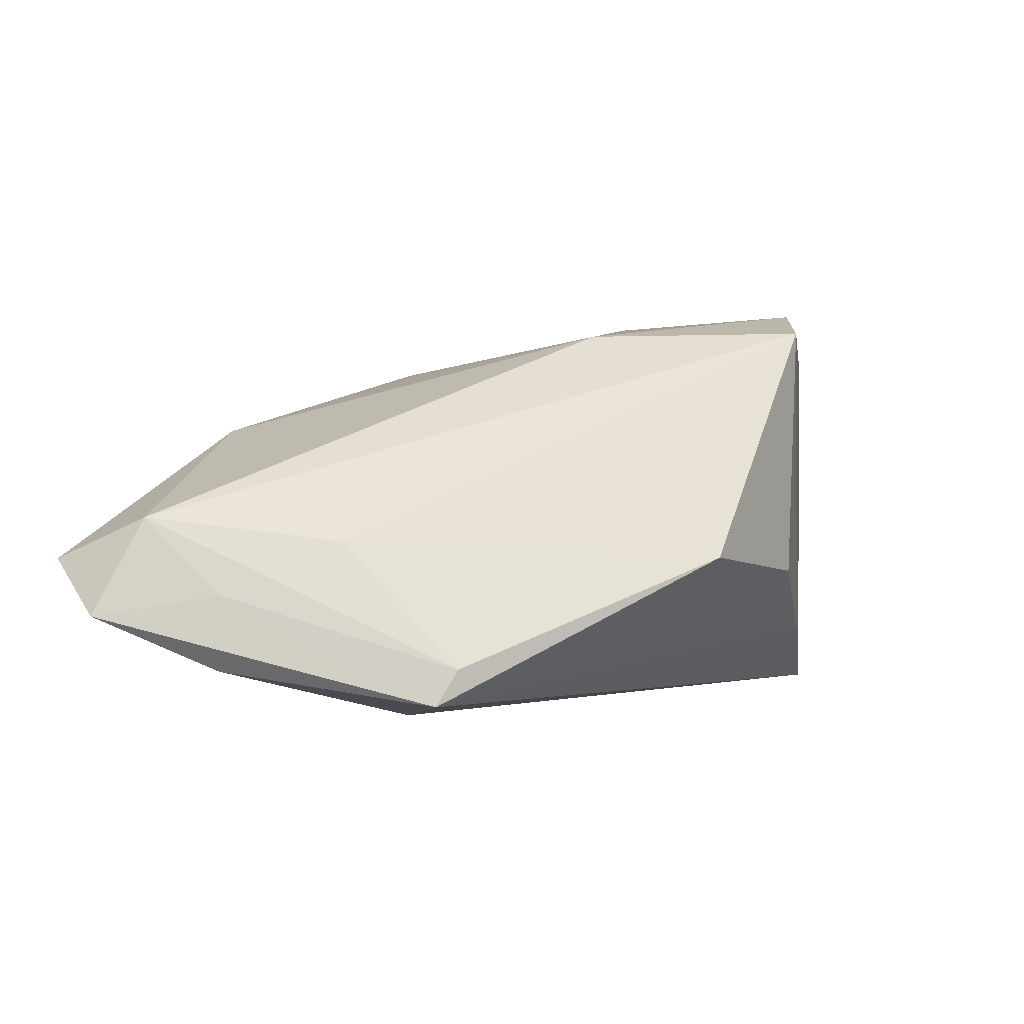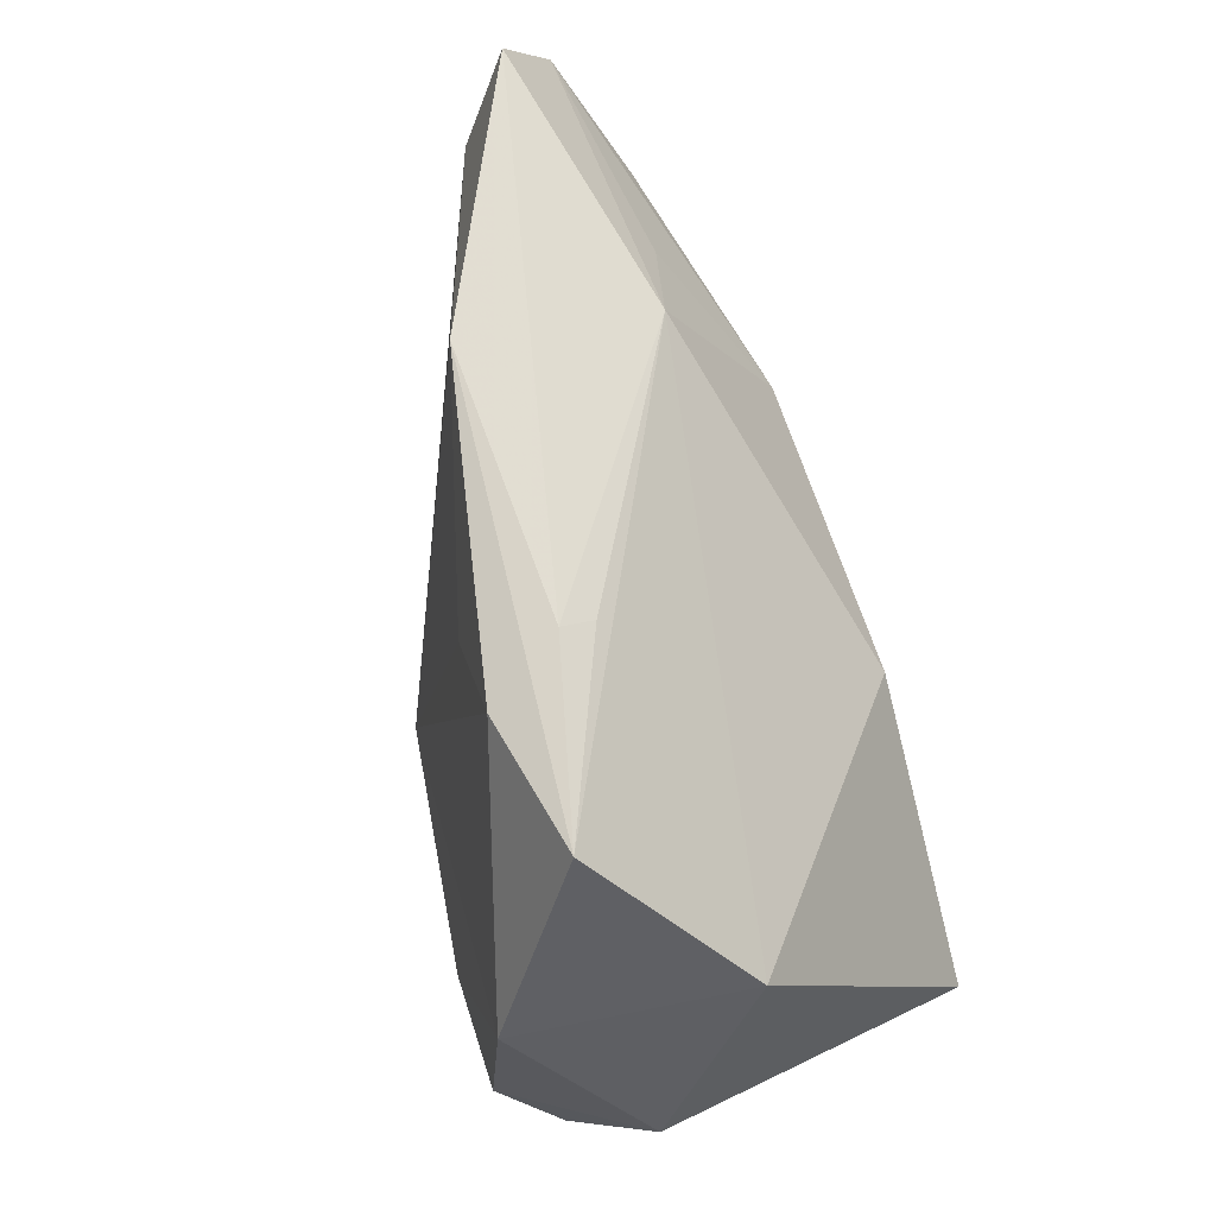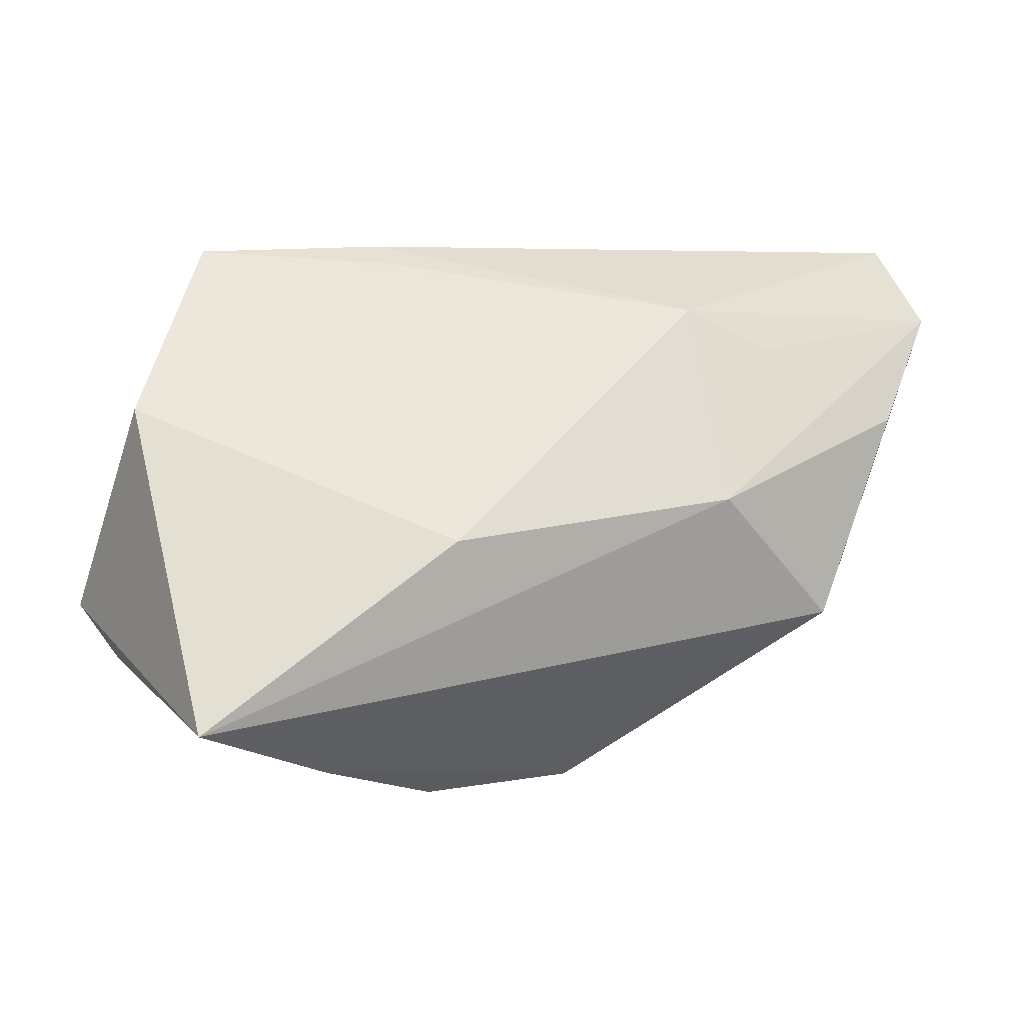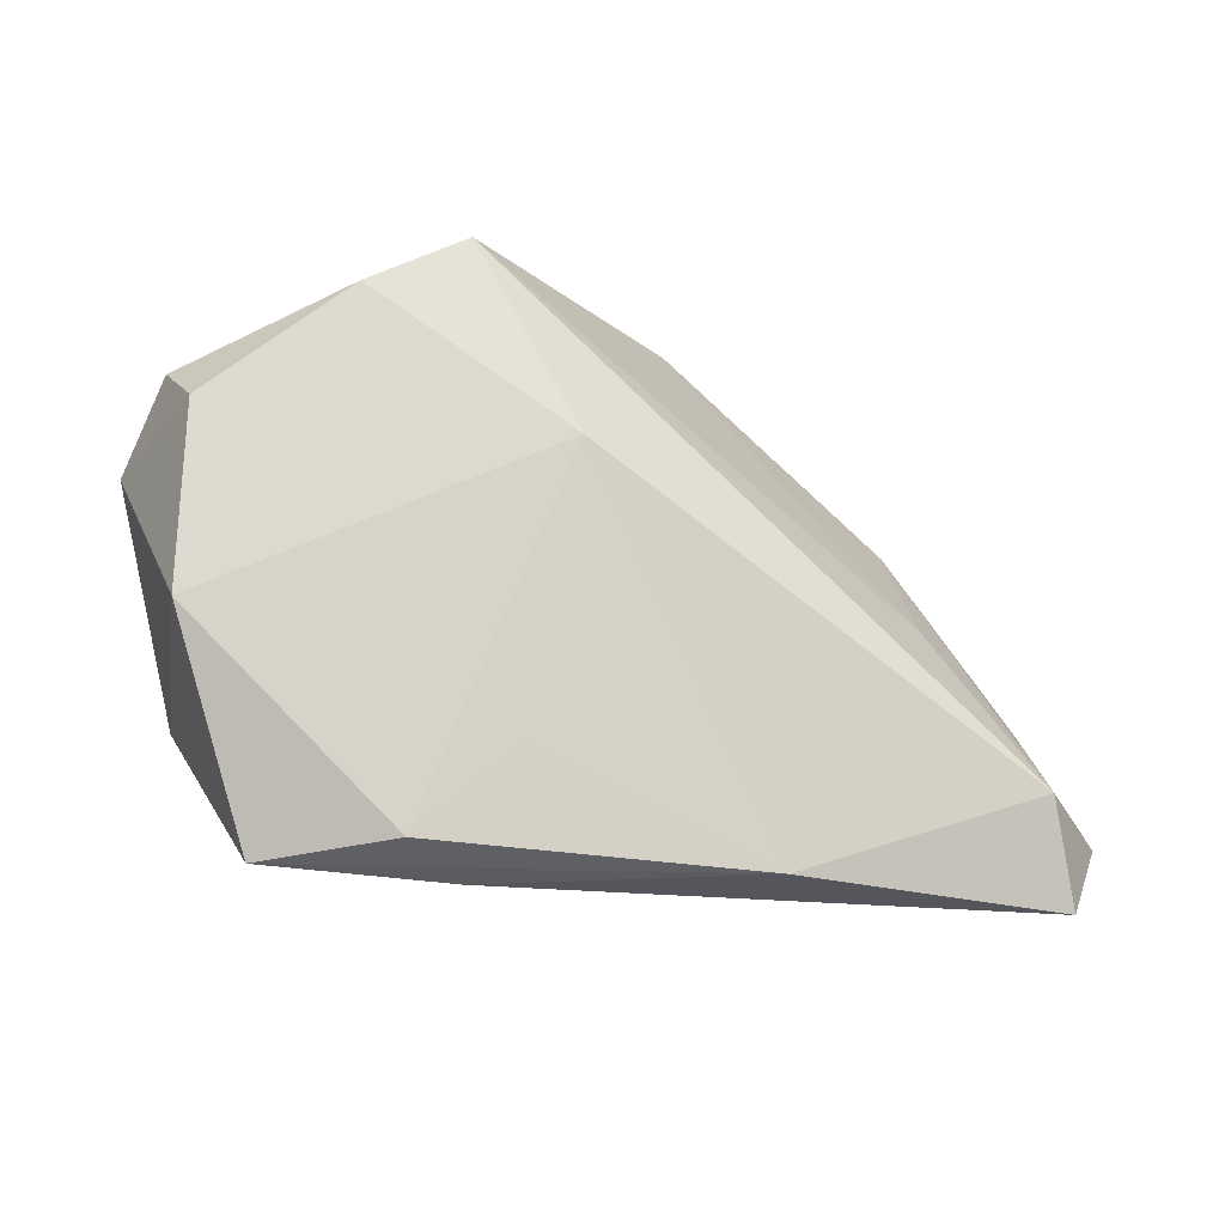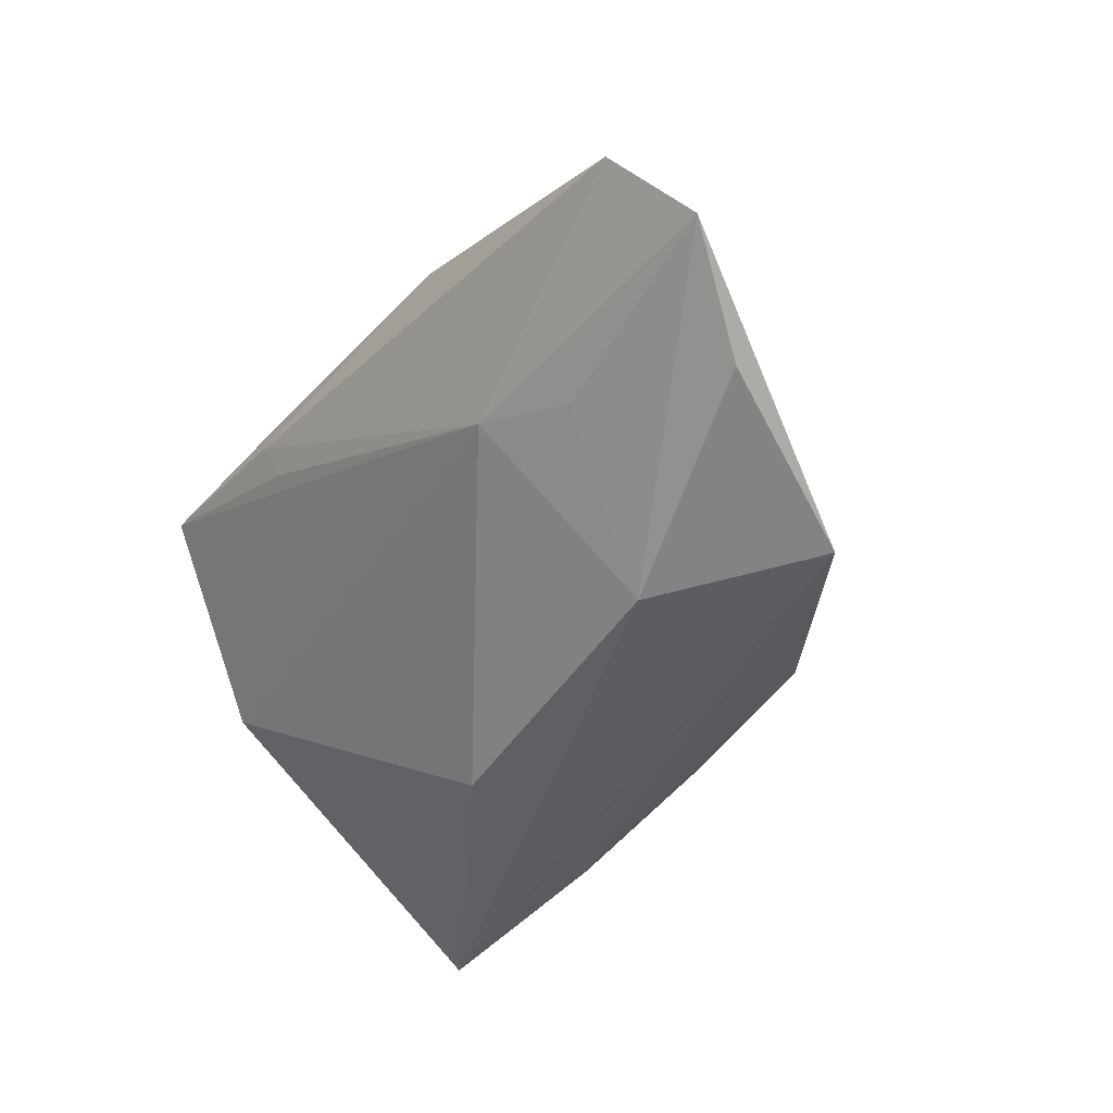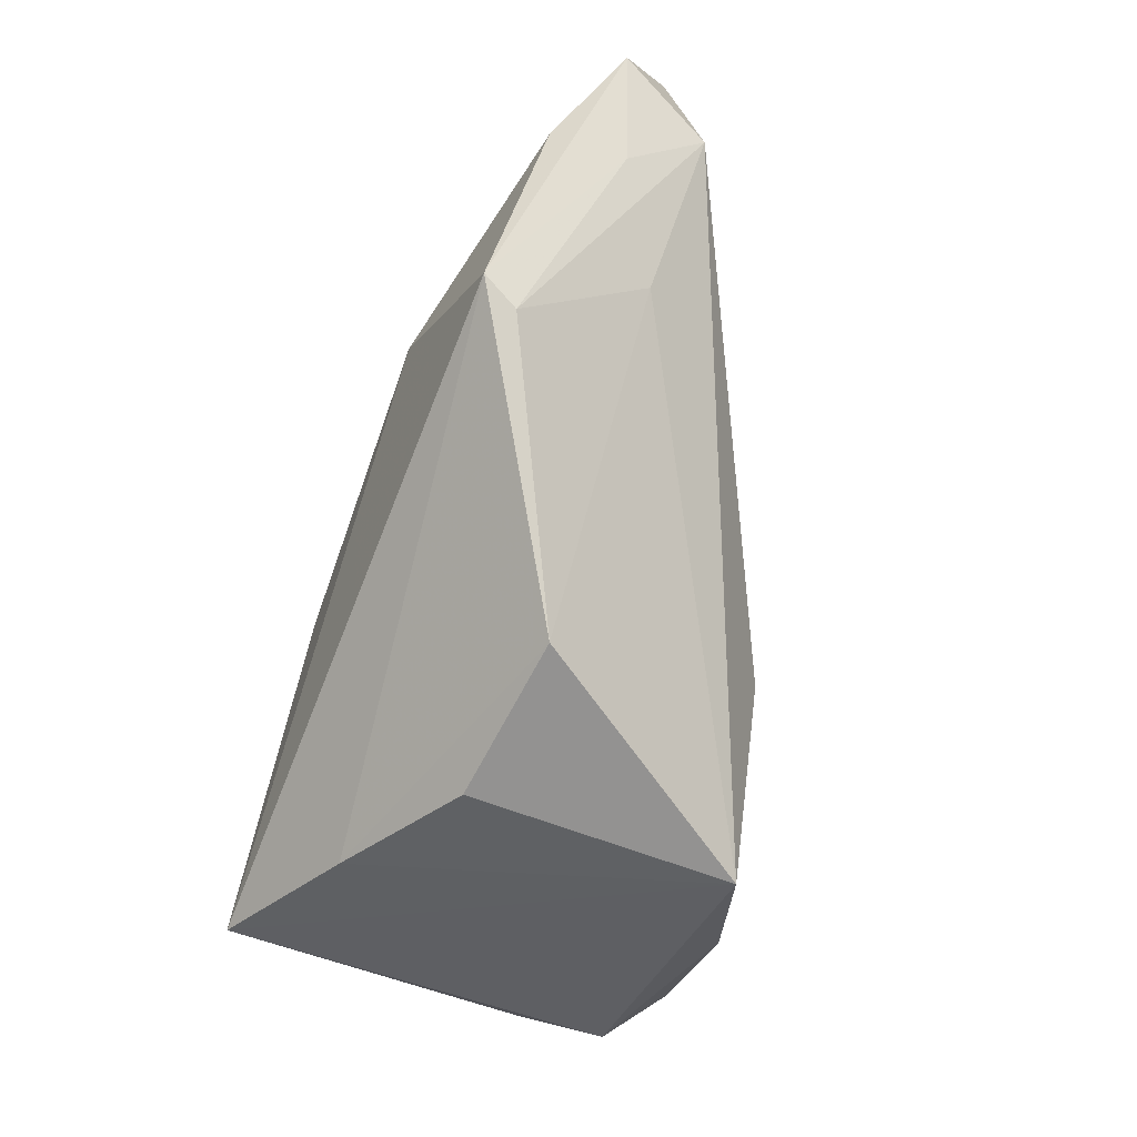
<metadata>
{"format":"obj","ext":"obj","renderer":"f3d","projection":"perspective","resolution":1024,"background":"white","views":[{"elev":4.2,"azim":-56.9,"up":"+Z"},{"elev":65.9,"azim":72.9,"up":"+Y"},{"elev":6.5,"azim":160.2,"up":"+Y"},{"elev":68.1,"azim":-179.6,"up":"+Z"},{"elev":-46.7,"azim":-128.3,"up":"+Z"},{"elev":-66.4,"azim":-107.7,"up":"+Y"}]}
</metadata>
<code>
v -0.0291 0.004314 -0.02714
v 0.04308 -0.02036 0.02089
v 0.02023 -0.02891 0.02802
v 0.03915 0.009621 0.02671
v -0.015 -0.03625 -0.004313
v -0.06687 0.02678 -0.01098
v -0.06033 0.02344 0.001428
v 0.007812 -0.03625 0.02538
v 0.02293 -0.02981 -0.01835
v 0.006104 -0.03625 -0.007896
v 0.008534 0.0005836 -0.02844
v 0.04937 -0.01121 0.01161
v 0.04359 0.01607 -0.001271
v -0.04602 0.002287 -0.001717
v -0.02948 0.02862 -0.01315
v -0.02848 0.03618 0.01142
v -0.04592 -0.01227 -0.02204
v -0.06302 0.03647 -0.004376
v 0.007495 0.03728 0.01004
v -0.05761 0.01346 -0.01815
v 0.04128 -0.02164 -0.02844
v 0.01326 0.03456 0.01927
v 0.006863 0.03485 0.005862
v -0.05769 0.01296 -0.008301
v -0.005456 -0.01104 0.02499
v -0.04351 -0.01405 -0.01741
v 0.03869 -0.01415 0.02814
v 0.0002506 0.02369 0.01925
v -0.04019 0.02319 -0.01555
v 0.03095 0.03656 0.01552
f 12 21 13
f 13 21 11
f 21 12 2
f 3 8 2
f 2 8 21
f 1 21 17
f 1 11 21
f 6 7 18
f 25 8 3
f 25 7 8
f 8 5 10
f 17 5 26
f 8 7 14
f 14 5 8
f 7 26 14
f 14 26 5
f 13 11 15
f 15 30 13
f 18 19 15
f 11 1 15
f 15 6 18
f 4 12 13
f 13 30 4
f 4 30 22
f 4 25 3
f 22 25 4
f 20 1 17
f 17 6 20
f 20 6 1
f 7 25 16
f 18 7 16
f 16 19 18
f 22 30 16
f 30 19 16
f 21 8 9
f 8 10 9
f 9 10 5
f 17 21 9
f 9 5 17
f 7 6 24
f 24 26 7
f 24 6 17
f 17 26 24
f 23 19 30
f 30 15 23
f 23 15 19
f 1 6 29
f 29 15 1
f 6 15 29
f 27 2 12
f 12 4 27
f 3 2 27
f 27 4 3
f 28 25 22
f 22 16 28
f 28 16 25

</code>
